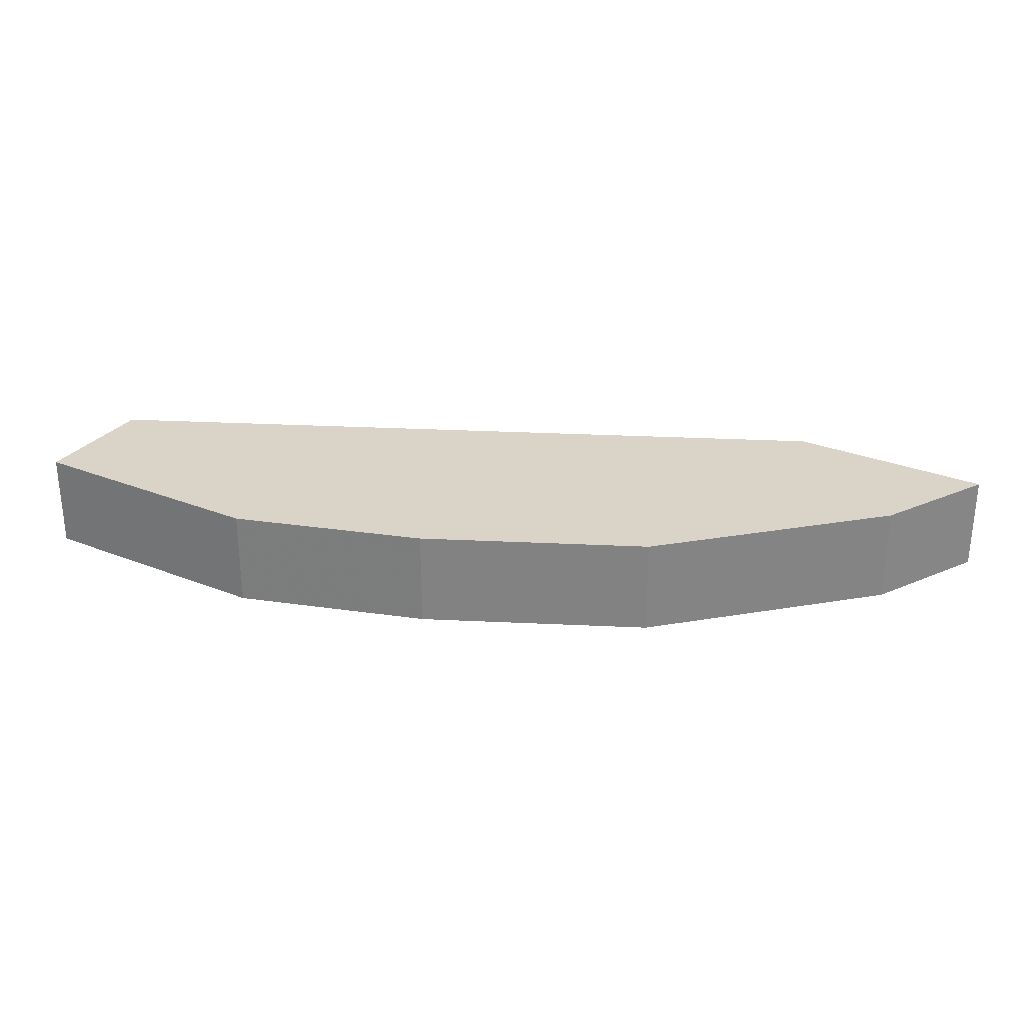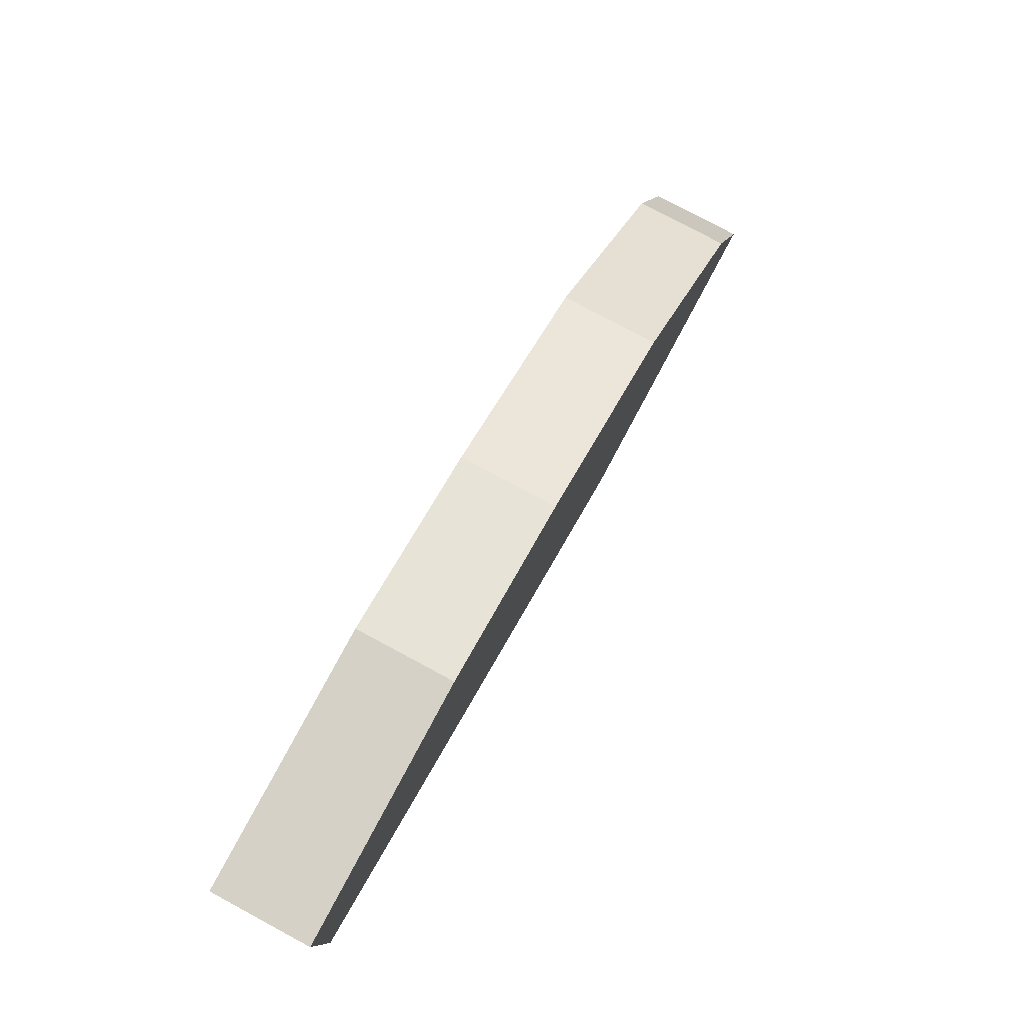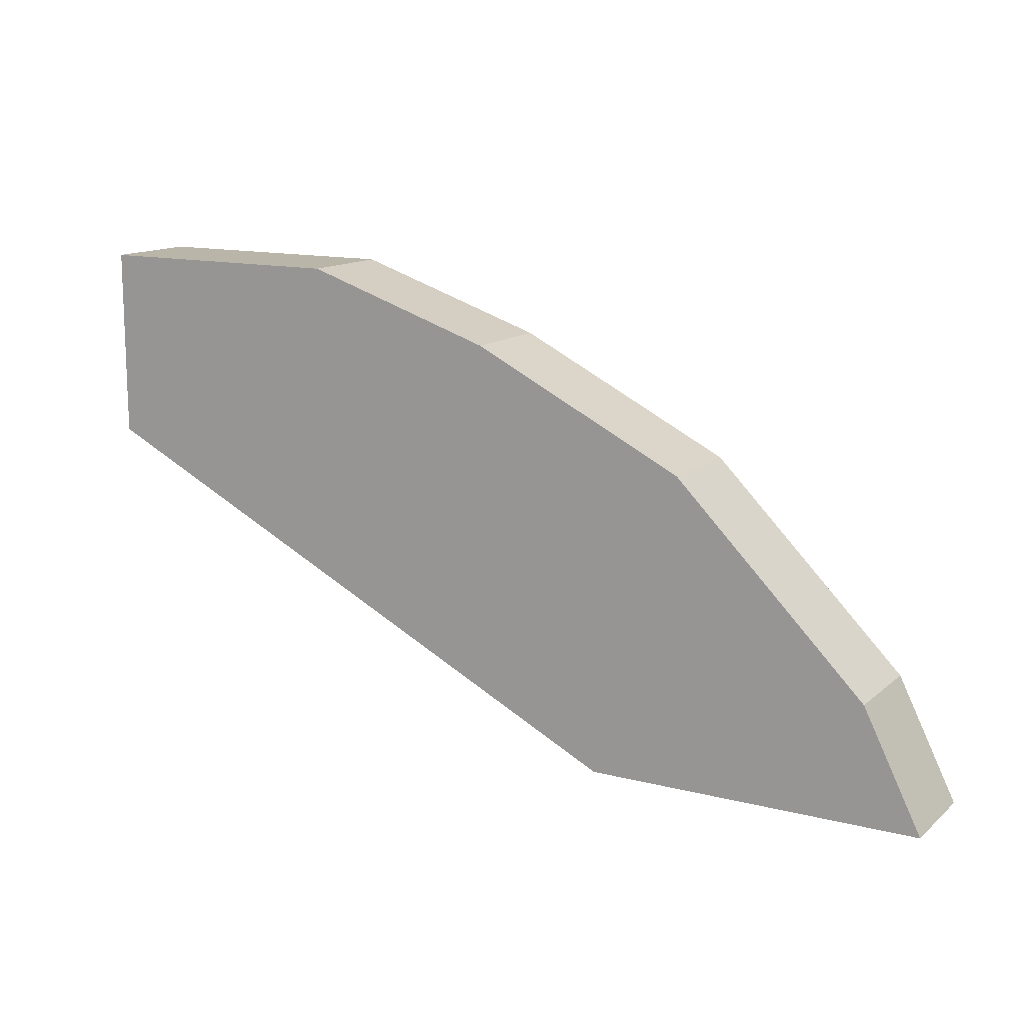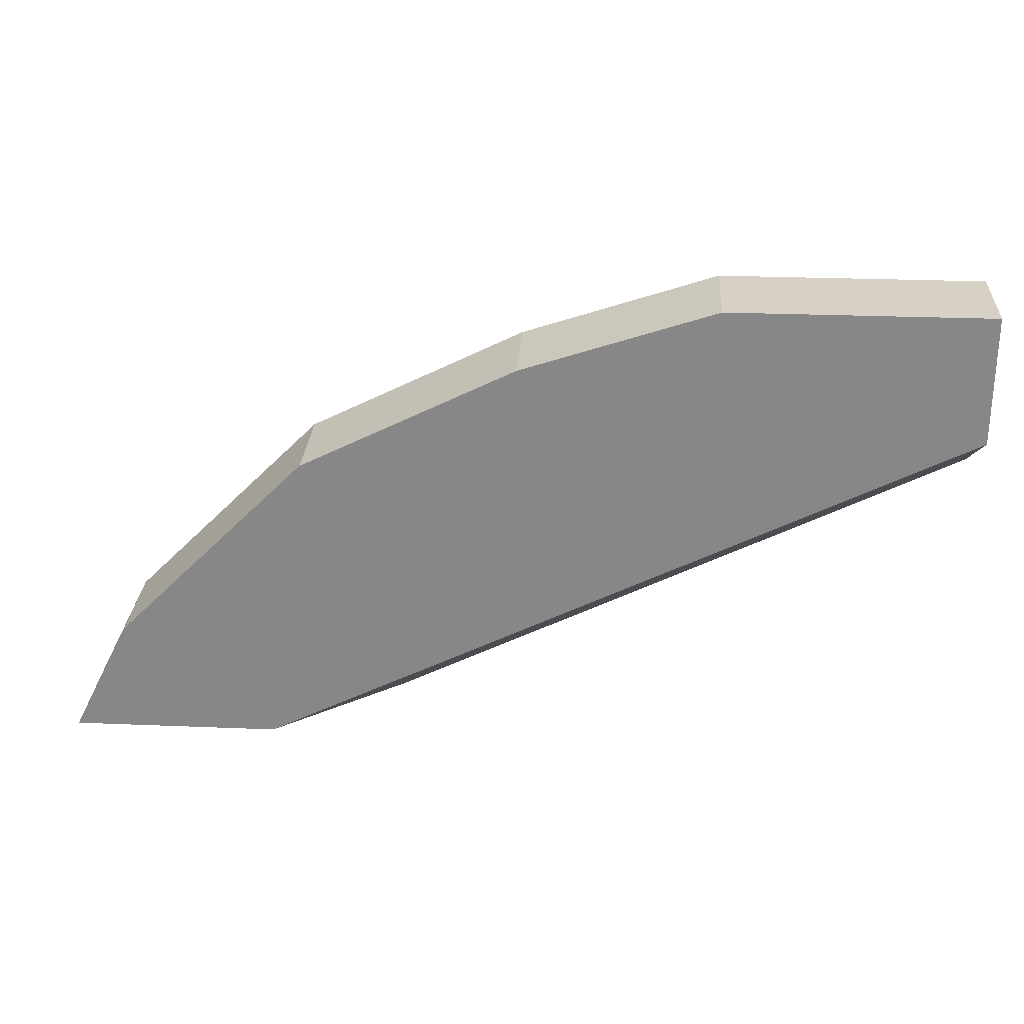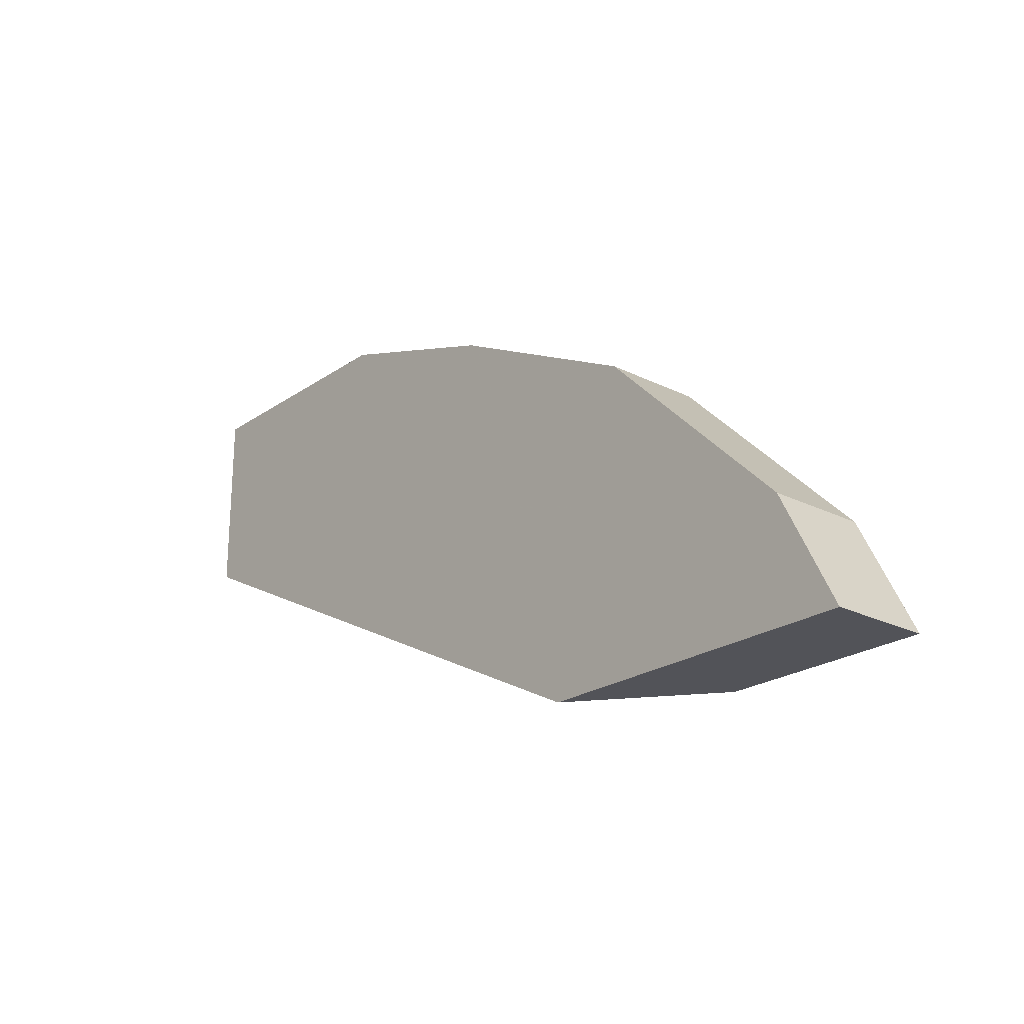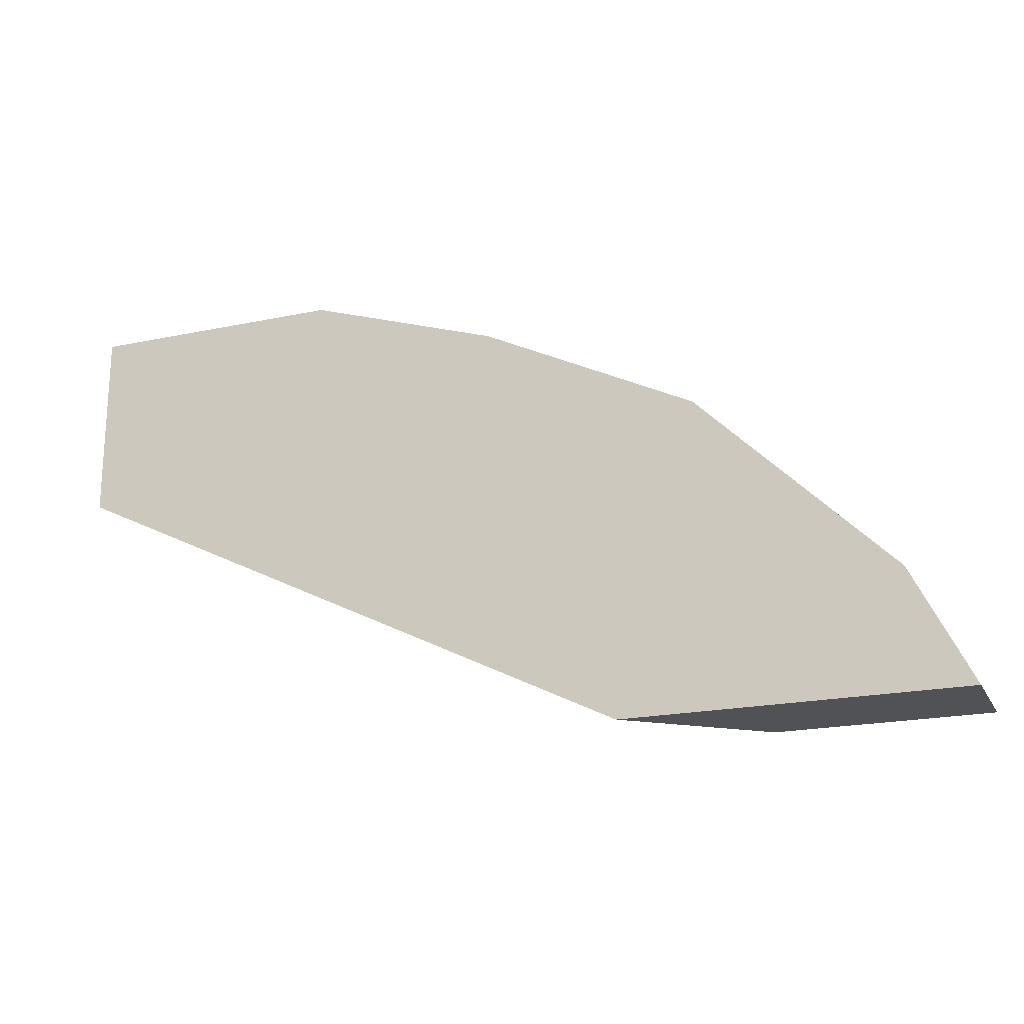
<metadata>
{"format":"obj","ext":"obj","renderer":"f3d","projection":"perspective","resolution":1024,"background":"white","views":[{"elev":28.8,"azim":30.7,"up":"+Y"},{"elev":78.8,"azim":-61.8,"up":"+Z"},{"elev":13.6,"azim":29.9,"up":"+Z"},{"elev":27.0,"azim":-176.4,"up":"+Z"},{"elev":-22.7,"azim":49.5,"up":"+Z"},{"elev":-20.7,"azim":20.8,"up":"+Z"}]}
</metadata>
<code>
v 0.3117 -0.5179 0.5355
v 0.3802 -0.4644 0.5355
v 0.4924 -0.5179 0.5355
v -0.0008578 -0.5179 0.6916
v -0.0009061 -0.4644 0.7255
v 0.4924 -0.4644 0.5355
v 0.4606 -0.5179 0.5989
v -0.0009061 -0.5179 0.7149
v -0.0009061 -0.507 0.7134
v -0.0009061 -0.4644 0.7946
v 0.4606 -0.4644 0.5989
v 0.4261 -0.5179 0.6334
v -0.0009061 -0.5179 0.7946
v 0.1382 -0.4644 0.7946
v 0.4261 -0.4644 0.6334
v 0.357 -0.5179 0.7025
v 0.1382 -0.5179 0.7946
v 0.2419 -0.4644 0.7601
v 0.357 -0.4644 0.7025
v 0.3458 -0.5179 0.7081
v 0.2419 -0.5179 0.7601
v 0.2422 -0.5179 0.7599
f 7 15 12
f 3 11 7
f 4 8 9
f 4 9 5
f 5 8 13
f 5 13 10
f 7 11 15
f 10 13 17
f 3 6 11
f 12 15 19
f 12 19 16
f 14 17 21
f 14 21 18
f 16 19 20
f 18 21 22
f 18 22 19
f 19 22 20
f 10 17 14
f 2 11 6
f 5 9 8
f 2 19 15
f 1 2 6
f 1 6 3
f 1 3 7
f 1 12 16
f 1 16 20
f 1 20 22
f 1 22 21
f 1 21 17
f 1 17 13
f 1 7 12
f 1 8 4
f 1 4 5
f 1 5 2
f 2 15 11
f 2 5 10
f 2 10 14
f 2 14 18
f 2 18 19
f 1 13 8

</code>
